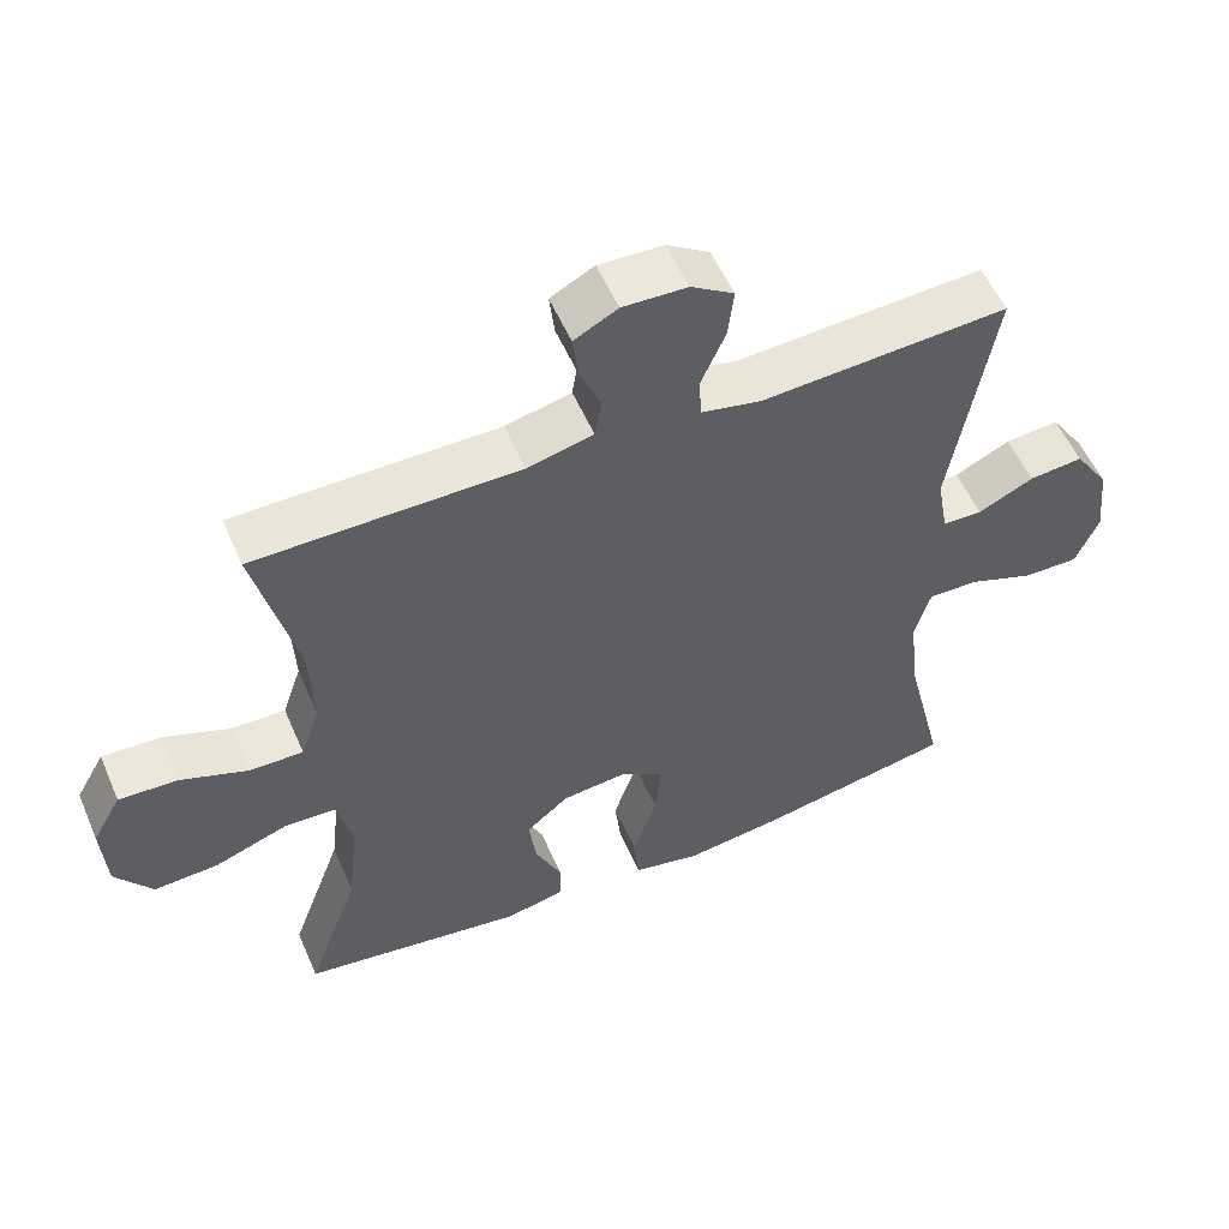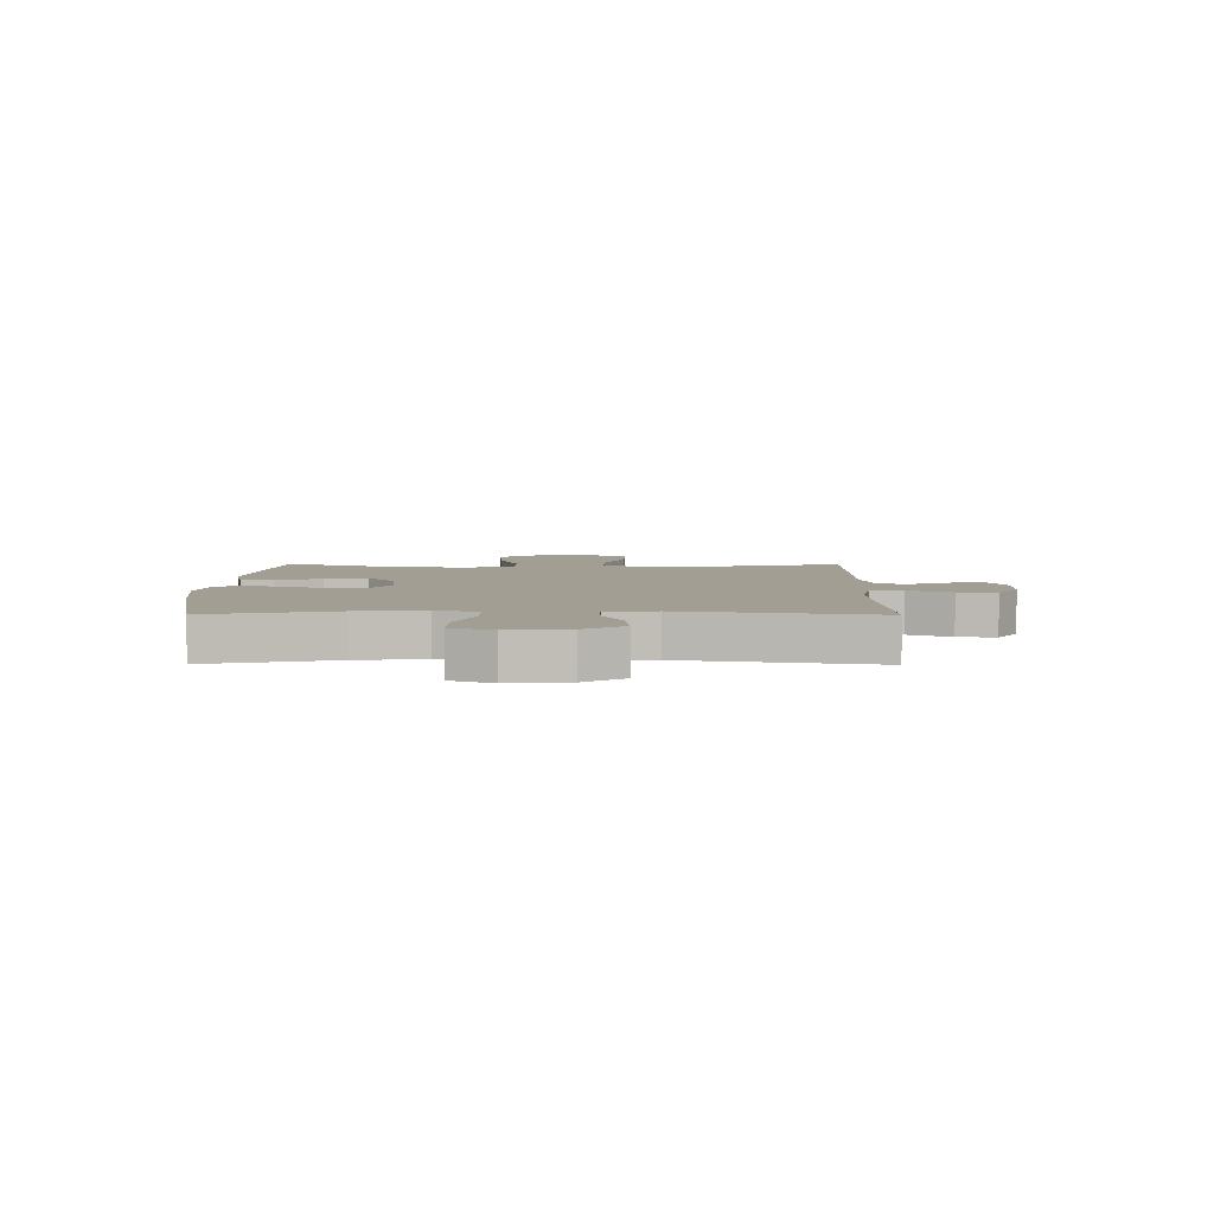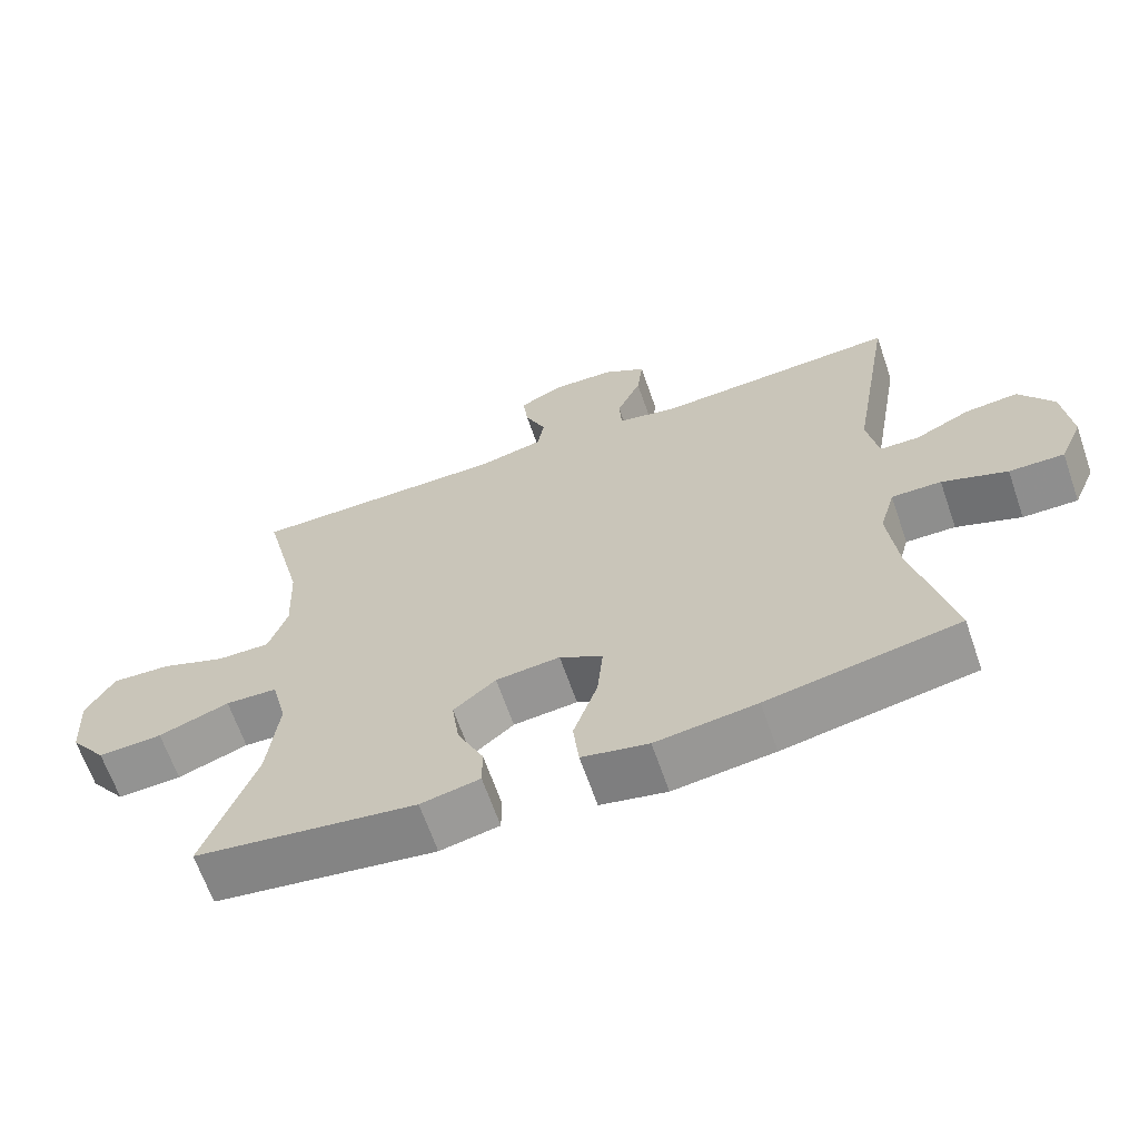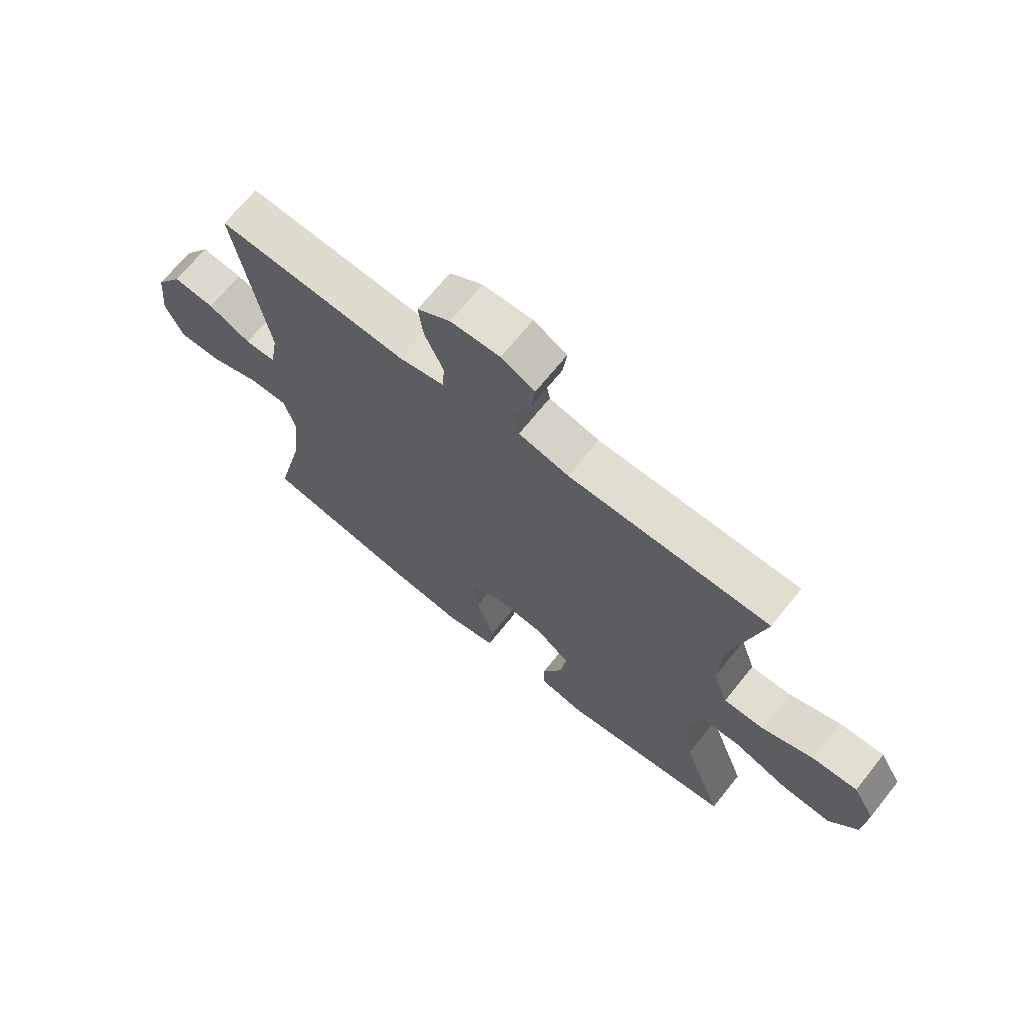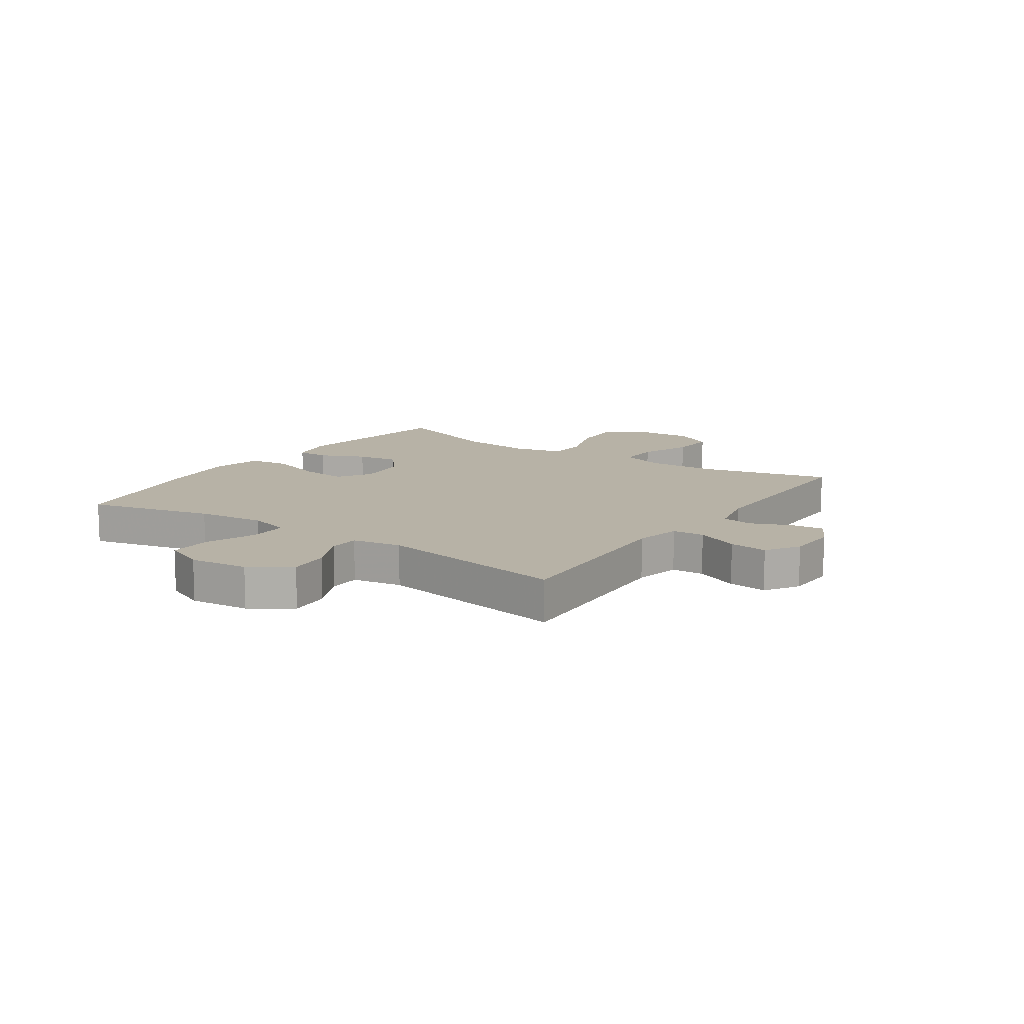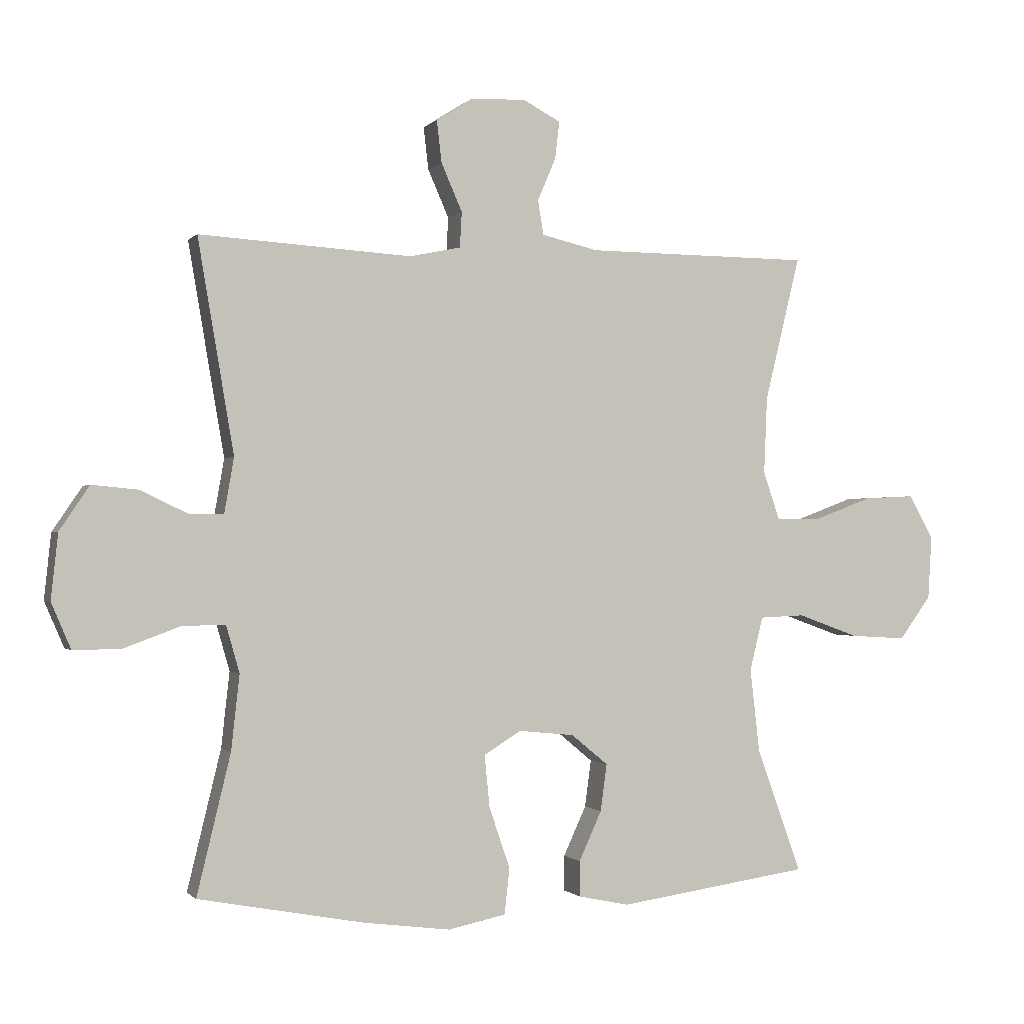
<metadata>
{"format":"obj","ext":"obj","renderer":"f3d","projection":"perspective","resolution":1024,"background":"white","views":[{"elev":54.7,"azim":156.8,"up":"+Z"},{"elev":5.1,"azim":-89.5,"up":"+Y"},{"elev":-65.3,"azim":-160.9,"up":"+Z"},{"elev":68.7,"azim":38.7,"up":"+Z"},{"elev":12.4,"azim":-55.5,"up":"+Y"},{"elev":-0.8,"azim":-19.2,"up":"+Z"}]}
</metadata>
<code>
v 0.5 0.07 -0.5
v 0.197 0.07 -0.543
v 0.116 0.07 -0.526
v 0.116 0.07 -0.47
v 0.152 0.07 -0.392
v 0.162 0.07 -0.318
v 0.104 0.07 -0.27
v 0.016 0.07 -0.261
v -0.043 0.07 -0.297
v -0.035 0.07 -0.379
v -0.002 0.07 -0.476
v -0.01 0.07 -0.548
v -0.101 0.07 -0.567
v -0.239 0.07 -0.549
v -0.5 0.07 -0.5
v -0.447 0.07 -0.281
v -0.434 0.07 -0.163
v -0.455 0.07 -0.089
v -0.523 0.07 -0.09
v -0.612 0.07 -0.123
v -0.687 0.07 -0.124
v -0.718 0.07 -0.052
v -0.707 0.07 0.051
v -0.66 0.07 0.121
v -0.587 0.07 0.114
v -0.512 0.07 0.078
v -0.458 0.07 0.079
v -0.443 0.07 0.165
v -0.5 0.07 0.5
v -0.165 0.07 0.48
v -0.084 0.07 0.497
v -0.081 0.07 0.553
v -0.114 0.07 0.628
v -0.122 0.07 0.695
v -0.064 0.07 0.732
v 0.023 0.07 0.735
v 0.082 0.07 0.704
v 0.075 0.07 0.645
v 0.046 0.07 0.577
v 0.055 0.07 0.523
v 0.144 0.07 0.502
v 0.5 0.07 0.5
v 0.444 0.07 0.271
v 0.439 0.07 0.15
v 0.465 0.07 0.074
v 0.537 0.07 0.075
v 0.628 0.07 0.109
v 0.708 0.07 0.113
v 0.747 0.07 0.044
v 0.741 0.07 -0.056
v 0.691 0.07 -0.124
v 0.603 0.07 -0.119
v 0.506 0.07 -0.084
v 0.435 0.07 -0.087
v 0.414 0.07 -0.172
v 0.429 0.07 -0.304
v 0.5 0 -0.5
v 0.197 0 -0.543
v 0.116 0 -0.526
v 0.116 0 -0.47
v 0.152 0 -0.392
v 0.162 0 -0.318
v 0.104 0 -0.27
v 0.016 0 -0.261
v -0.043 0 -0.297
v -0.035 0 -0.379
v -0.002 0 -0.476
v -0.01 0 -0.548
v -0.101 0 -0.567
v -0.239 0 -0.549
v -0.5 0 -0.5
v -0.447 0 -0.281
v -0.434 0 -0.163
v -0.455 0 -0.089
v -0.523 0 -0.09
v -0.612 0 -0.123
v -0.687 0 -0.124
v -0.718 0 -0.052
v -0.707 0 0.051
v -0.66 0 0.121
v -0.587 0 0.114
v -0.512 0 0.078
v -0.458 0 0.079
v -0.443 0 0.165
v -0.5 0 0.5
v -0.165 0 0.48
v -0.084 0 0.497
v -0.081 0 0.553
v -0.114 0 0.628
v -0.122 0 0.695
v -0.064 0 0.732
v 0.023 0 0.735
v 0.082 0 0.704
v 0.075 0 0.645
v 0.046 0 0.577
v 0.055 0 0.523
v 0.144 0 0.502
v 0.5 0 0.5
v 0.444 0 0.271
v 0.439 0 0.15
v 0.465 0 0.074
v 0.537 0 0.075
v 0.628 0 0.109
v 0.708 0 0.113
v 0.747 0 0.044
v 0.741 0 -0.056
v 0.691 0 -0.124
v 0.603 0 -0.119
v 0.506 0 -0.084
v 0.435 0 -0.087
v 0.414 0 -0.172
v 0.429 0 -0.304
f 51 52 53
f 50 51 53
f 49 50 53
f 48 49 53
f 47 48 53
f 46 47 53
f 45 46 53 54
f 44 45 54 55
f 41 42 43
f 43 44 55
f 41 43 55
f 40 41 55
f 37 38 39
f 36 37 39
f 35 36 39
f 34 35 39
f 33 34 39
f 32 33 39
f 31 32 39 40
f 40 55 56
f 31 40 56
f 30 31 56
f 24 25 26
f 23 24 26
f 22 23 26
f 21 22 26
f 20 21 26
f 19 20 26
f 18 19 26 27
f 17 18 27 28
f 14 15 16
f 13 14 16
f 12 13 16
f 11 12 16
f 10 11 16
f 9 10 16 17
f 8 9 17 28
f 3 4 5
f 2 3 5
f 1 2 5
f 56 1 5
f 56 5 6
f 30 56 6 7
f 28 29 30
f 8 28 30
f 7 8 30
f 109 108 107
f 109 107 106
f 109 106 105
f 109 105 104
f 109 104 103
f 109 103 102
f 110 109 102 101
f 111 110 101 100
f 99 98 97
f 111 100 99
f 111 99 97
f 111 97 96
f 95 94 93
f 95 93 92
f 95 92 91
f 95 91 90
f 95 90 89
f 95 89 88
f 96 95 88 87
f 112 111 96
f 112 96 87
f 112 87 86
f 82 81 80
f 82 80 79
f 82 79 78
f 82 78 77
f 82 77 76
f 82 76 75
f 83 82 75 74
f 84 83 74 73
f 72 71 70
f 72 70 69
f 72 69 68
f 72 68 67
f 72 67 66
f 73 72 66 65
f 84 73 65 64
f 61 60 59
f 61 59 58
f 61 58 57
f 61 57 112
f 62 61 112
f 63 62 112 86
f 86 85 84
f 86 84 64
f 86 64 63
f 1 57 58 2
f 2 58 59 3
f 3 59 60 4
f 4 60 61 5
f 5 61 62 6
f 6 62 63 7
f 7 63 64 8
f 8 64 65 9
f 9 65 66 10
f 10 66 67 11
f 11 67 68 12
f 12 68 69 13
f 13 69 70 14
f 14 70 71 15
f 15 71 72 16
f 16 72 73 17
f 17 73 74 18
f 18 74 75 19
f 19 75 76 20
f 20 76 77 21
f 21 77 78 22
f 22 78 79 23
f 23 79 80 24
f 24 80 81 25
f 25 81 82 26
f 26 82 83 27
f 27 83 84 28
f 28 84 85 29
f 29 85 86 30
f 30 86 87 31
f 31 87 88 32
f 32 88 89 33
f 33 89 90 34
f 34 90 91 35
f 35 91 92 36
f 36 92 93 37
f 37 93 94 38
f 38 94 95 39
f 39 95 96 40
f 40 96 97 41
f 41 97 98 42
f 42 98 99 43
f 43 99 100 44
f 44 100 101 45
f 45 101 102 46
f 46 102 103 47
f 47 103 104 48
f 48 104 105 49
f 49 105 106 50
f 50 106 107 51
f 51 107 108 52
f 52 108 109 53
f 53 109 110 54
f 54 110 111 55
f 55 111 112 56
f 56 112 57 1

</code>
